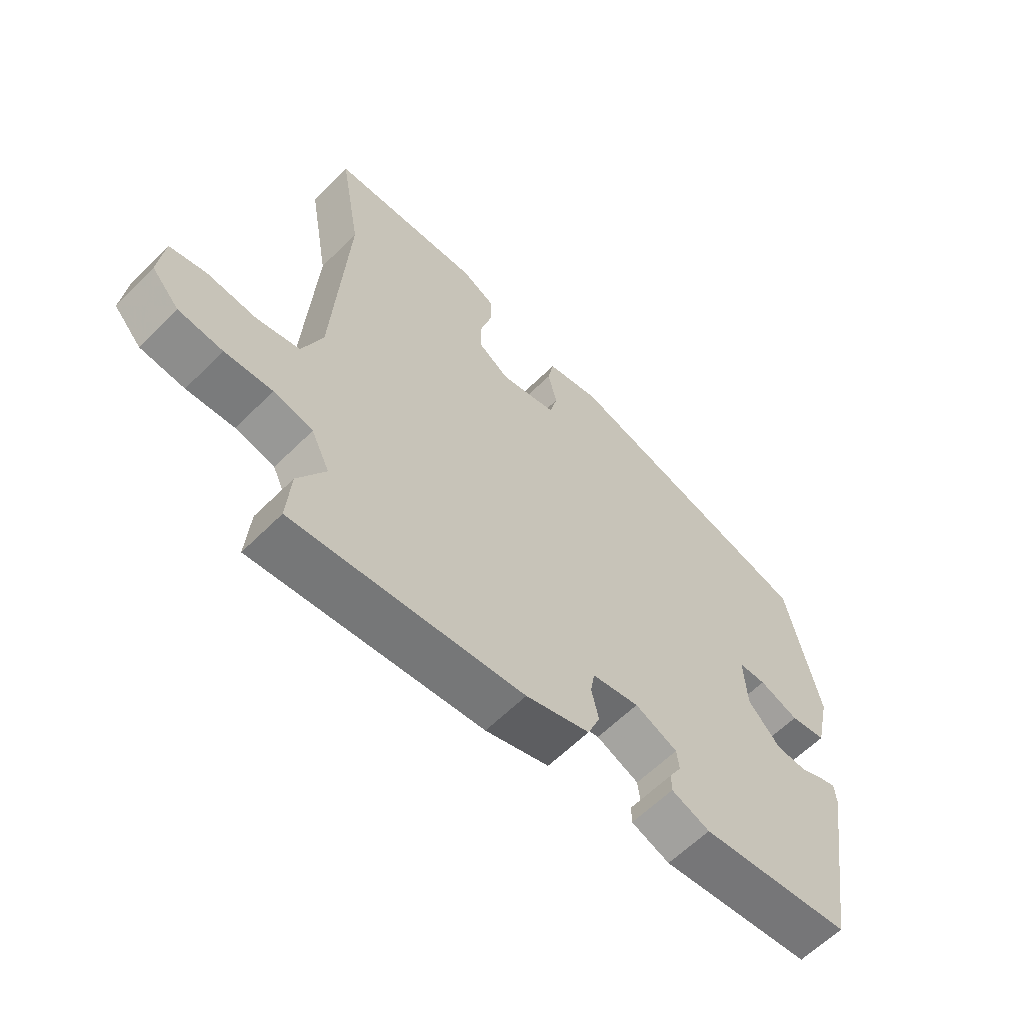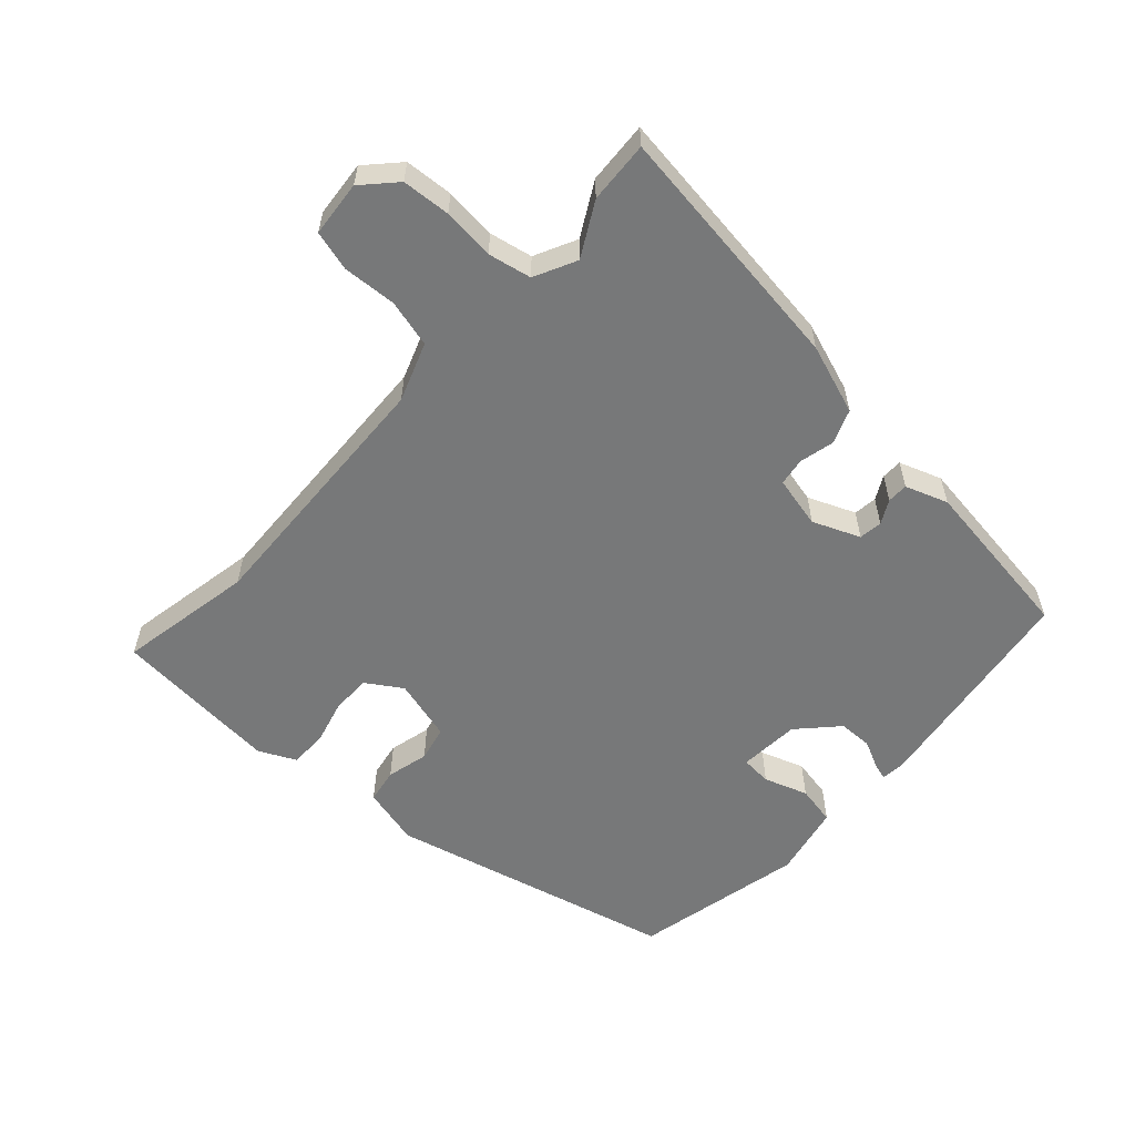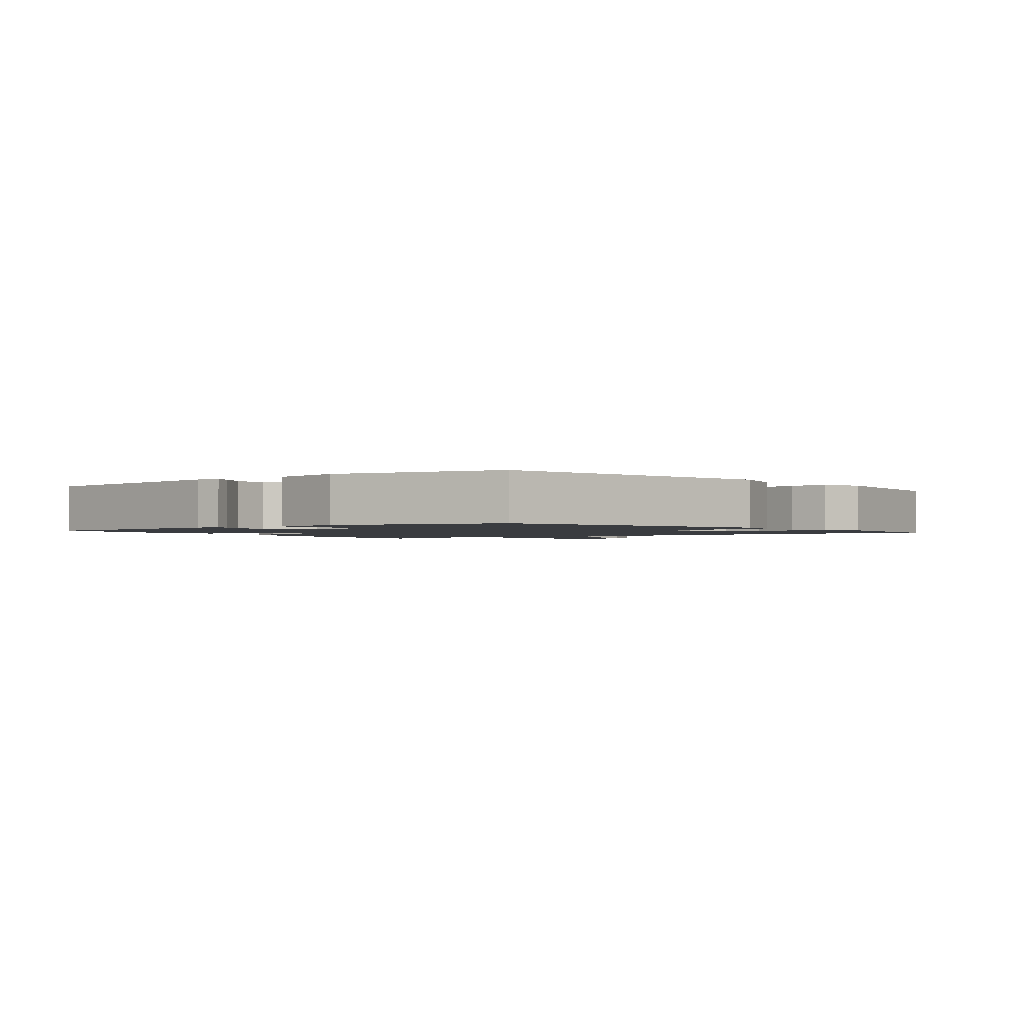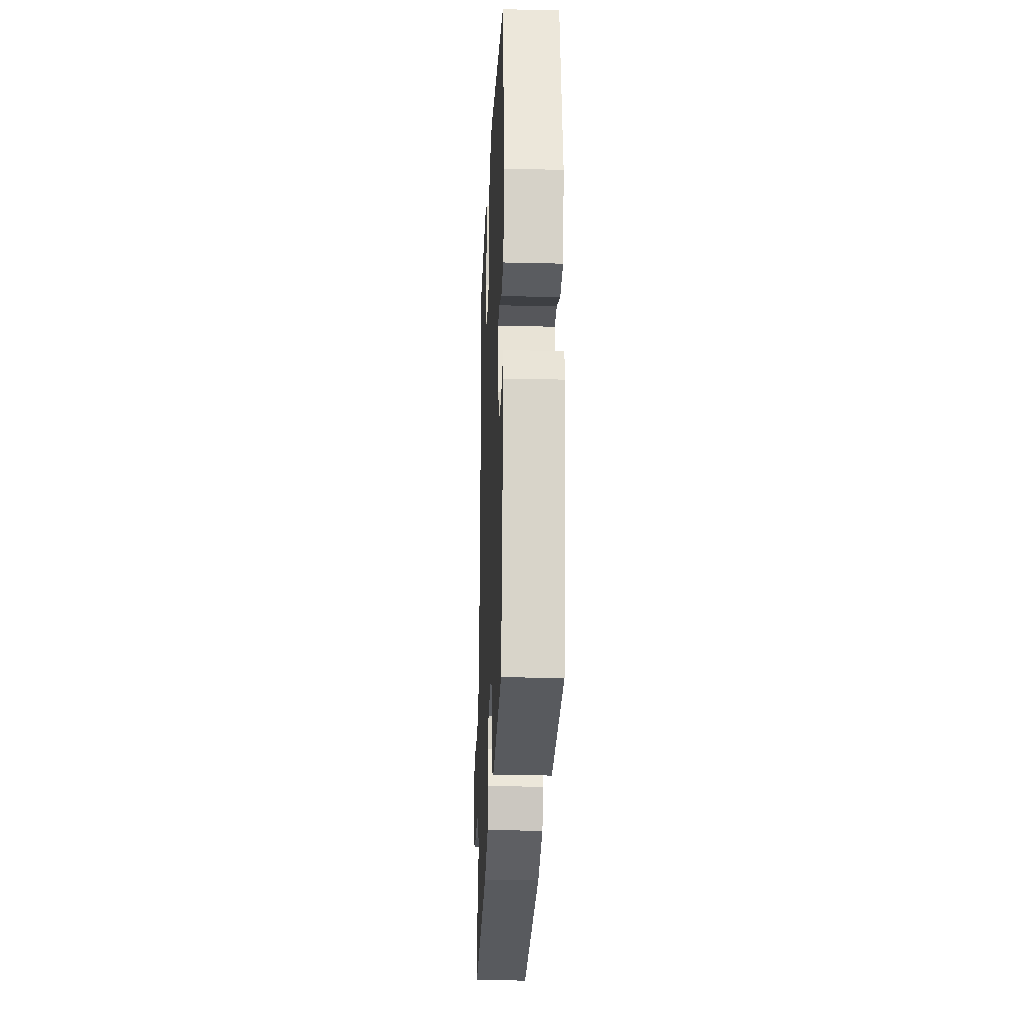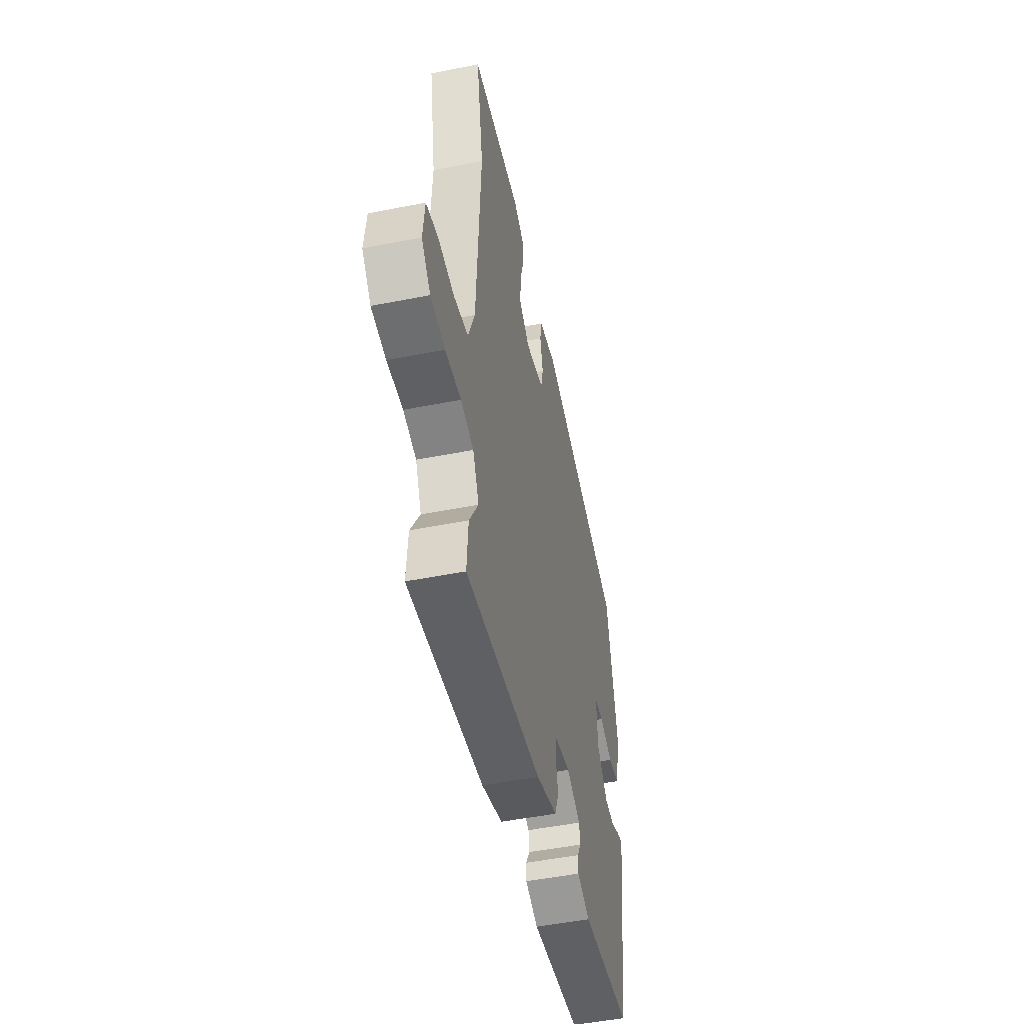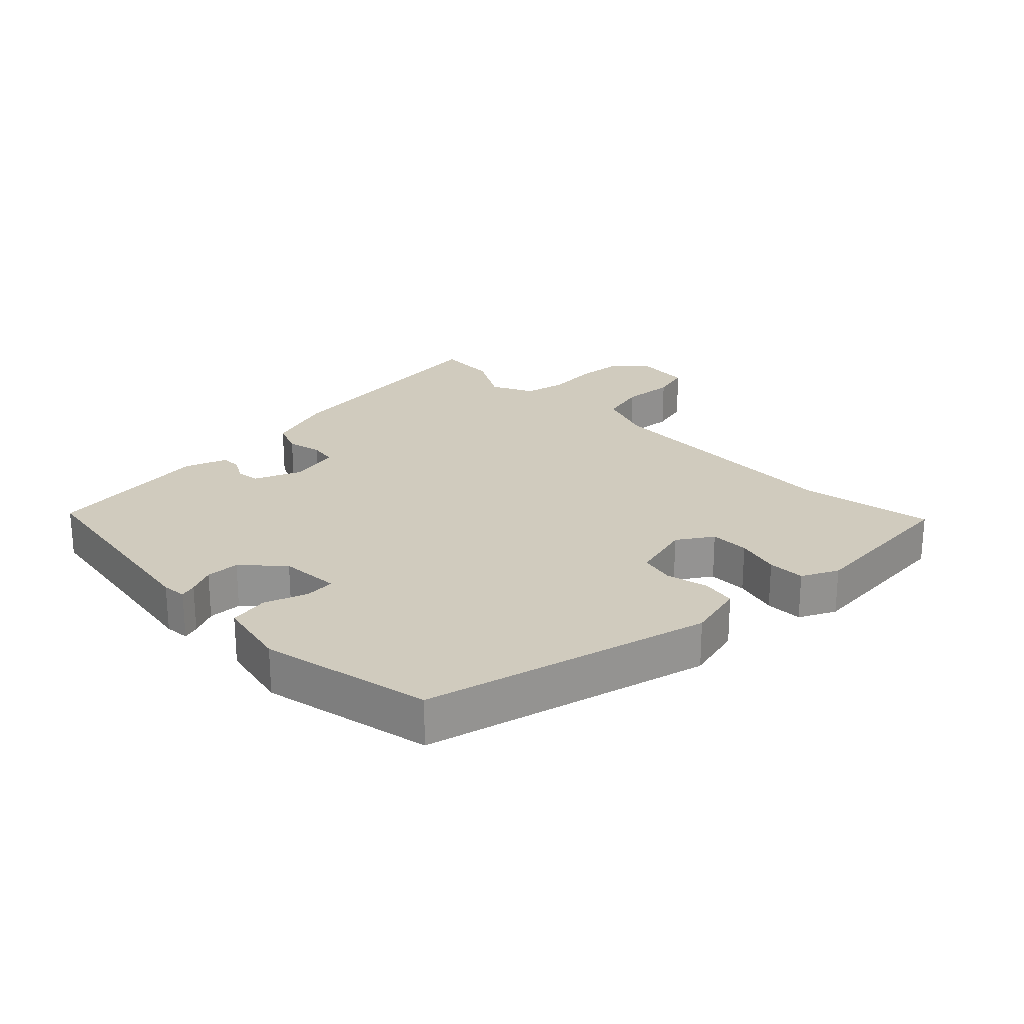
<metadata>
{"format":"obj","ext":"obj","renderer":"f3d","projection":"perspective","resolution":1024,"background":"white","views":[{"elev":-61.6,"azim":135.2,"up":"+Z"},{"elev":-57.4,"azim":136.9,"up":"+Y"},{"elev":-1.6,"azim":-53.9,"up":"+Y"},{"elev":-23.6,"azim":-92.3,"up":"+Z"},{"elev":-49.7,"azim":102.3,"up":"+Z"},{"elev":23.4,"azim":-44.9,"up":"+Y"}]}
</metadata>
<code>
v -0.48 0.07 0.399
v -0.039 0.07 0.513
v 0.052 0.07 0.491
v 0.062 0.07 0.438
v 0.047 0.07 0.373
v 0.06 0.07 0.319
v 0.156 0.07 0.294
v 0.21 0.07 0.33
v 0.209 0.07 0.391
v 0.19 0.07 0.459
v 0.19 0.07 0.517
v 0.246 0.07 0.545
v 0.504 0.07 0.526
v 0.468 0.07 0.317
v 0.491 0.07 -0.086
v 0.525 0.07 -0.176
v 0.598 0.07 -0.194
v 0.681 0.07 -0.188
v 0.742 0.07 -0.204
v 0.751 0.07 -0.29
v 0.705 0.07 -0.34
v 0.631 0.07 -0.346
v 0.551 0.07 -0.339
v 0.485 0.07 -0.353
v 0.454 0.07 -0.418
v 0.5 0.07 -0.499
v 0.507 0.07 -0.594
v 0.119 0.07 -0.547
v 0.011 0.07 -0.511
v -0.01 0.07 -0.459
v 0.002 0.07 -0.405
v -0.005 0.07 -0.363
v -0.085 0.07 -0.346
v -0.157 0.07 -0.377
v -0.161 0.07 -0.413
v -0.141 0.07 -0.449
v -0.141 0.07 -0.481
v -0.206 0.07 -0.505
v -0.463 0.07 -0.473
v -0.518 0.07 -0.133
v -0.515 0.07 -0.095
v -0.489 0.07 -0.103
v -0.446 0.07 -0.123
v -0.394 0.07 -0.121
v -0.339 0.07 -0.061
v -0.334 0.07 0.033
v -0.381 0.07 0.036
v -0.448 0.07 0.012
v -0.509 0.07 0.023
v -0.534 0.07 0.135
v -0.48 0 0.399
v -0.039 0 0.513
v 0.052 0 0.491
v 0.062 0 0.438
v 0.047 0 0.373
v 0.06 0 0.319
v 0.156 0 0.294
v 0.21 0 0.33
v 0.209 0 0.391
v 0.19 0 0.459
v 0.19 0 0.517
v 0.246 0 0.545
v 0.504 0 0.526
v 0.468 0 0.317
v 0.491 0 -0.086
v 0.525 0 -0.176
v 0.598 0 -0.194
v 0.681 0 -0.188
v 0.742 0 -0.204
v 0.751 0 -0.29
v 0.705 0 -0.34
v 0.631 0 -0.346
v 0.551 0 -0.339
v 0.485 0 -0.353
v 0.454 0 -0.418
v 0.5 0 -0.499
v 0.507 0 -0.594
v 0.119 0 -0.547
v 0.011 0 -0.511
v -0.01 0 -0.459
v 0.002 0 -0.405
v -0.005 0 -0.363
v -0.085 0 -0.346
v -0.157 0 -0.377
v -0.161 0 -0.413
v -0.141 0 -0.449
v -0.141 0 -0.481
v -0.206 0 -0.505
v -0.463 0 -0.473
v -0.518 0 -0.133
v -0.515 0 -0.095
v -0.489 0 -0.103
v -0.446 0 -0.123
v -0.394 0 -0.121
v -0.339 0 -0.061
v -0.334 0 0.033
v -0.381 0 0.036
v -0.448 0 0.012
v -0.509 0 0.023
v -0.534 0 0.135
f 3 4 5
f 2 3 5
f 1 2 5
f 50 1 5
f 49 50 5
f 48 49 5
f 47 48 5
f 46 47 5 6
f 45 46 6 7
f 44 45 7 8
f 41 42 43
f 40 41 43
f 39 40 43
f 38 39 43
f 37 38 43
f 36 37 43
f 35 36 43
f 34 35 43 44
f 33 34 44 8
f 29 30 31
f 28 29 31
f 27 28 31
f 26 27 31
f 25 26 31
f 24 25 31 32
f 32 33 8
f 24 32 8
f 23 24 8
f 21 22 23
f 20 21 23
f 19 20 23
f 18 19 23
f 17 18 23
f 12 13 14
f 11 12 14
f 10 11 14
f 9 10 14
f 9 14 15
f 8 9 15 16
f 16 17 23
f 8 16 23
f 55 54 53
f 55 53 52
f 55 52 51
f 55 51 100
f 55 100 99
f 55 99 98
f 55 98 97
f 56 55 97 96
f 57 56 96 95
f 58 57 95 94
f 93 92 91
f 93 91 90
f 93 90 89
f 93 89 88
f 93 88 87
f 93 87 86
f 93 86 85
f 94 93 85 84
f 58 94 84 83
f 81 80 79
f 81 79 78
f 81 78 77
f 81 77 76
f 81 76 75
f 82 81 75 74
f 58 83 82
f 58 82 74
f 58 74 73
f 73 72 71
f 73 71 70
f 73 70 69
f 73 69 68
f 73 68 67
f 64 63 62
f 64 62 61
f 64 61 60
f 64 60 59
f 65 64 59
f 66 65 59 58
f 73 67 66
f 73 66 58
f 1 51 52 2
f 2 52 53 3
f 3 53 54 4
f 4 54 55 5
f 5 55 56 6
f 6 56 57 7
f 7 57 58 8
f 8 58 59 9
f 9 59 60 10
f 10 60 61 11
f 11 61 62 12
f 12 62 63 13
f 13 63 64 14
f 14 64 65 15
f 15 65 66 16
f 16 66 67 17
f 17 67 68 18
f 18 68 69 19
f 19 69 70 20
f 20 70 71 21
f 21 71 72 22
f 22 72 73 23
f 23 73 74 24
f 24 74 75 25
f 25 75 76 26
f 26 76 77 27
f 27 77 78 28
f 28 78 79 29
f 29 79 80 30
f 30 80 81 31
f 31 81 82 32
f 32 82 83 33
f 33 83 84 34
f 34 84 85 35
f 35 85 86 36
f 36 86 87 37
f 37 87 88 38
f 38 88 89 39
f 39 89 90 40
f 40 90 91 41
f 41 91 92 42
f 42 92 93 43
f 43 93 94 44
f 44 94 95 45
f 45 95 96 46
f 46 96 97 47
f 47 97 98 48
f 48 98 99 49
f 49 99 100 50
f 50 100 51 1

</code>
